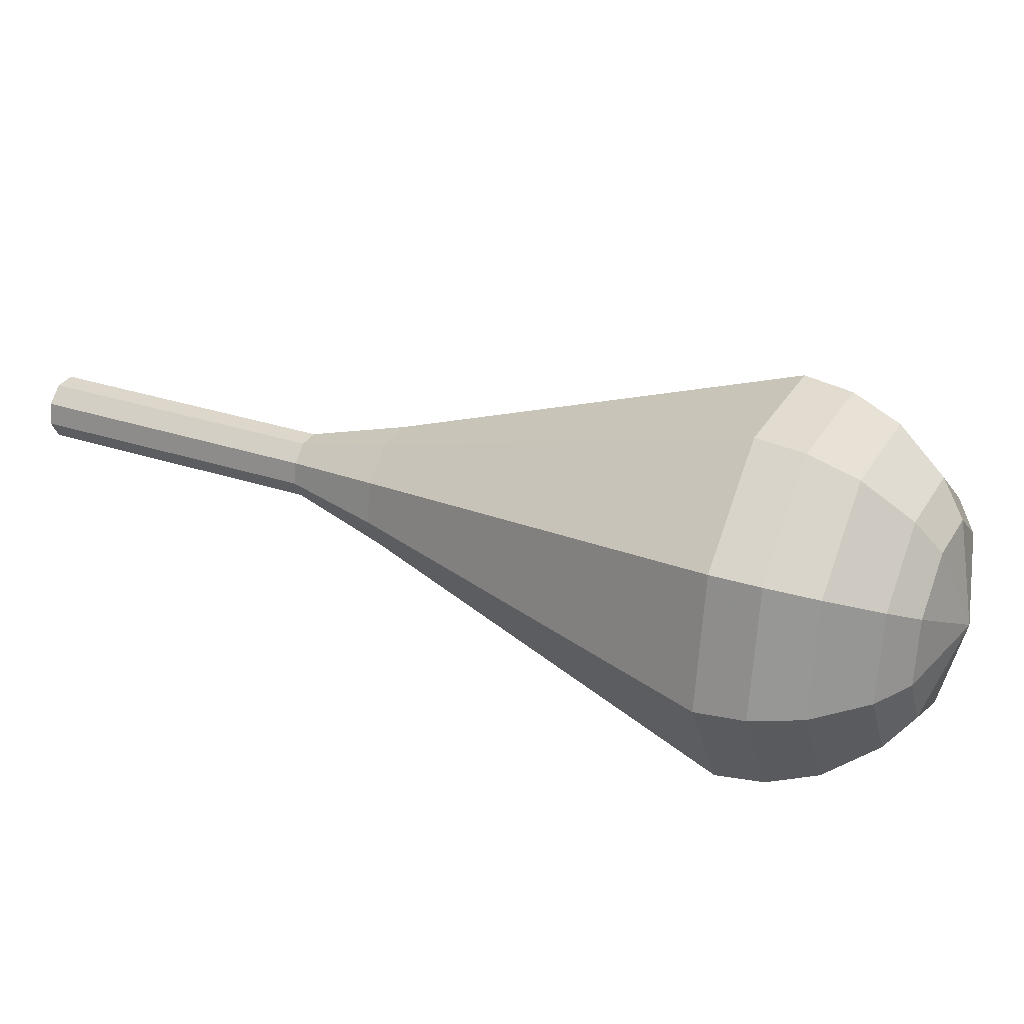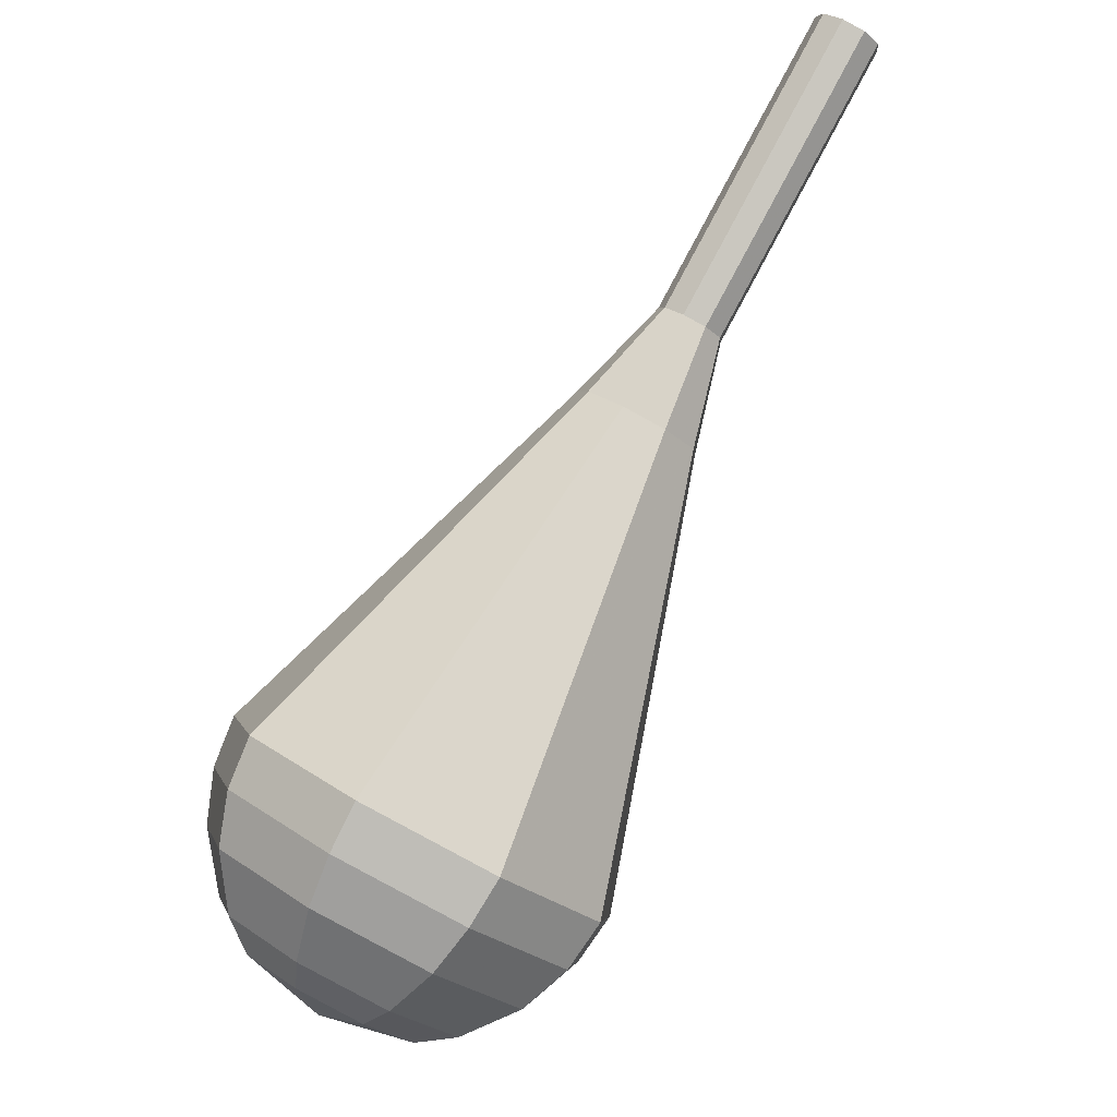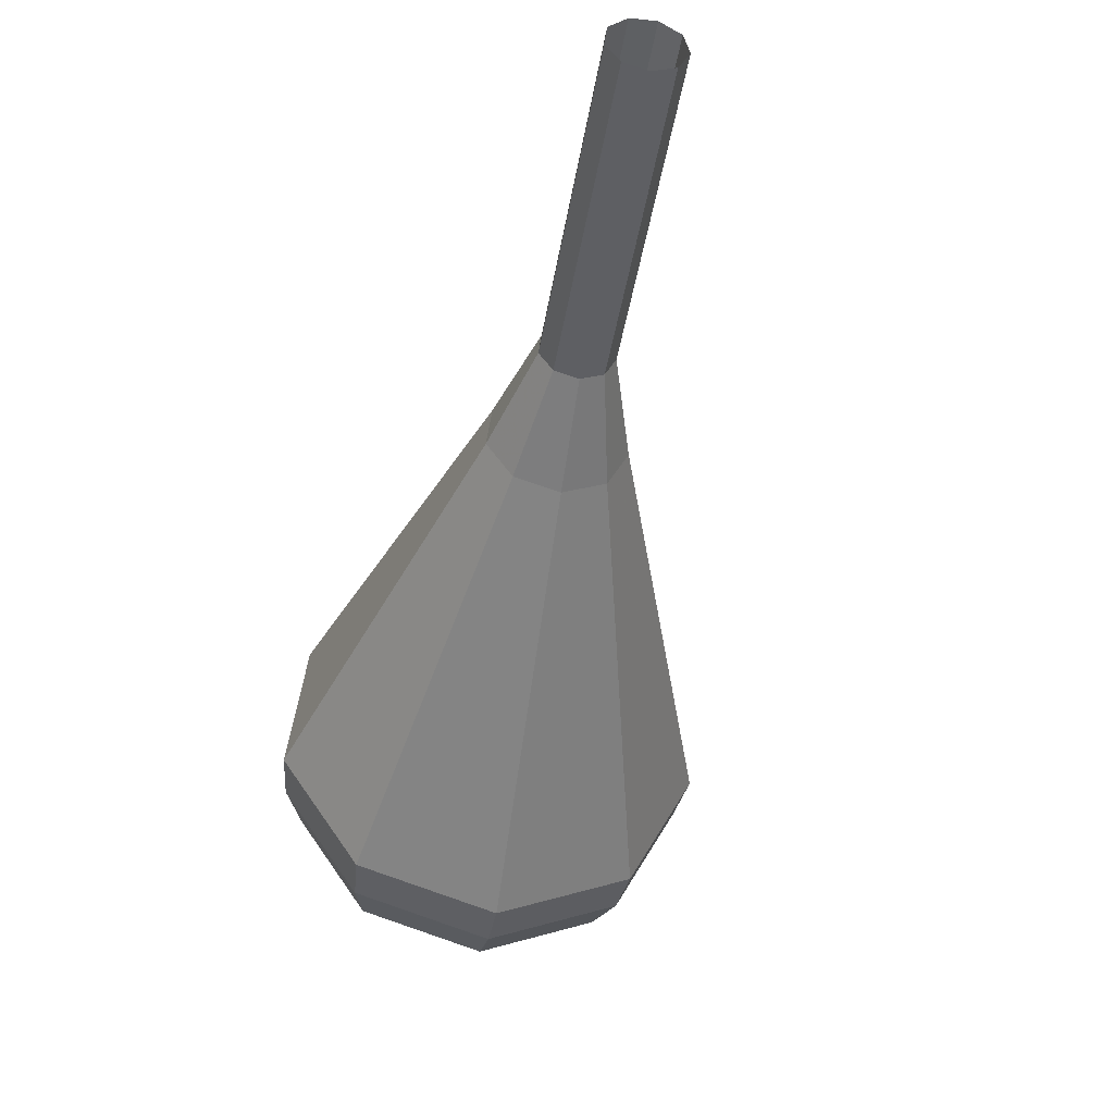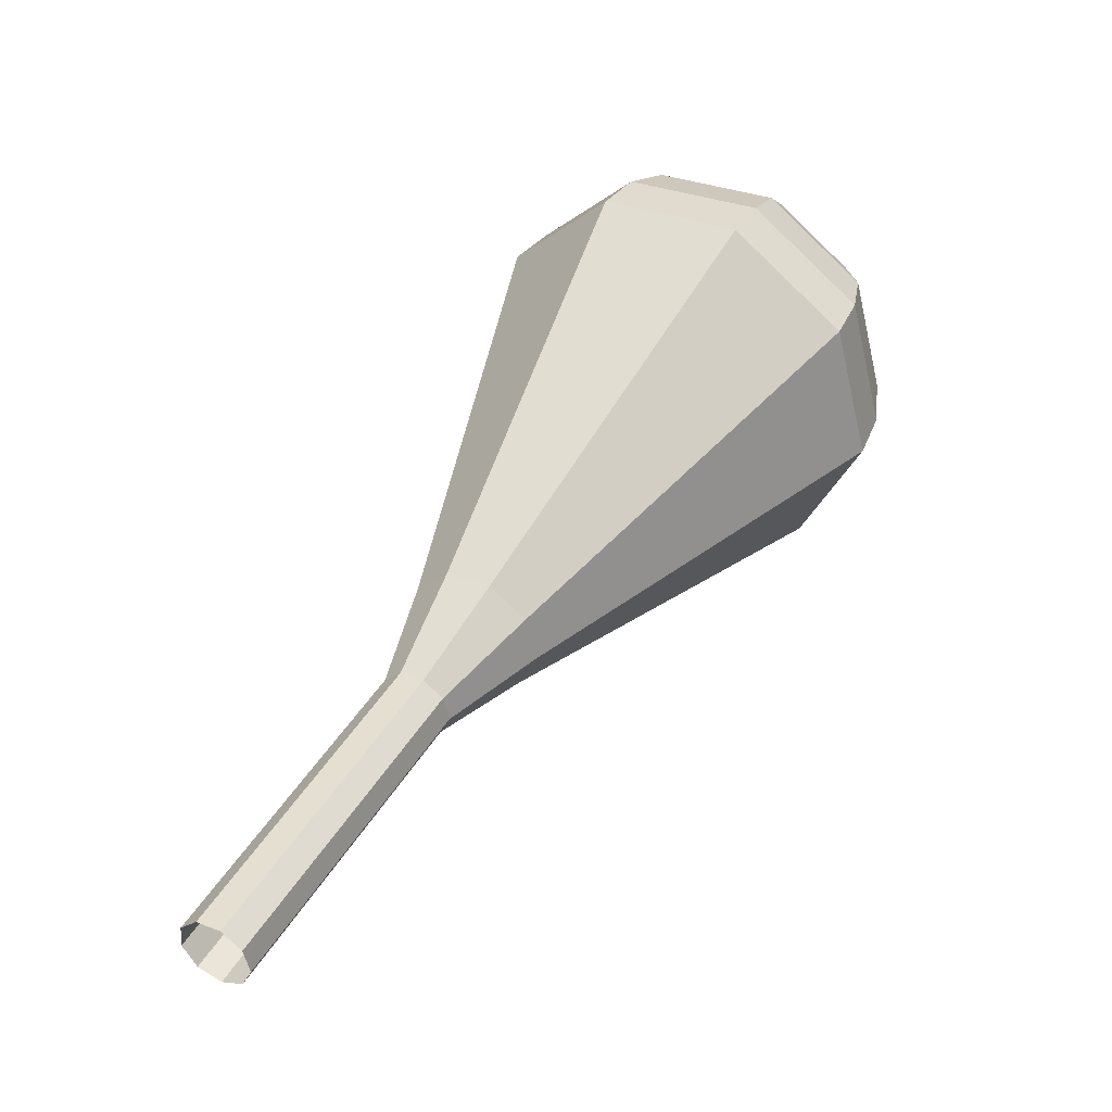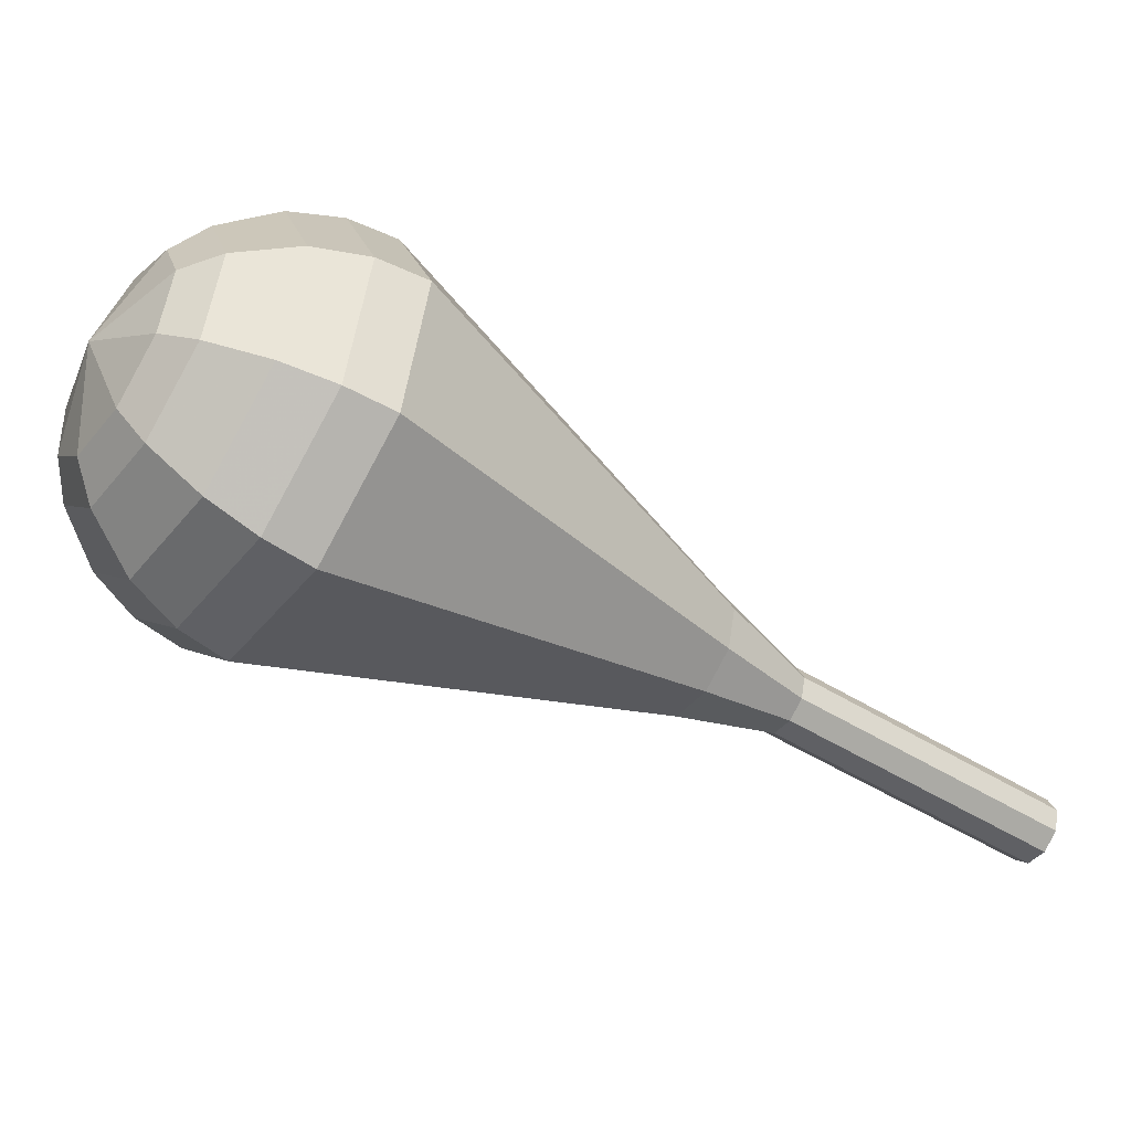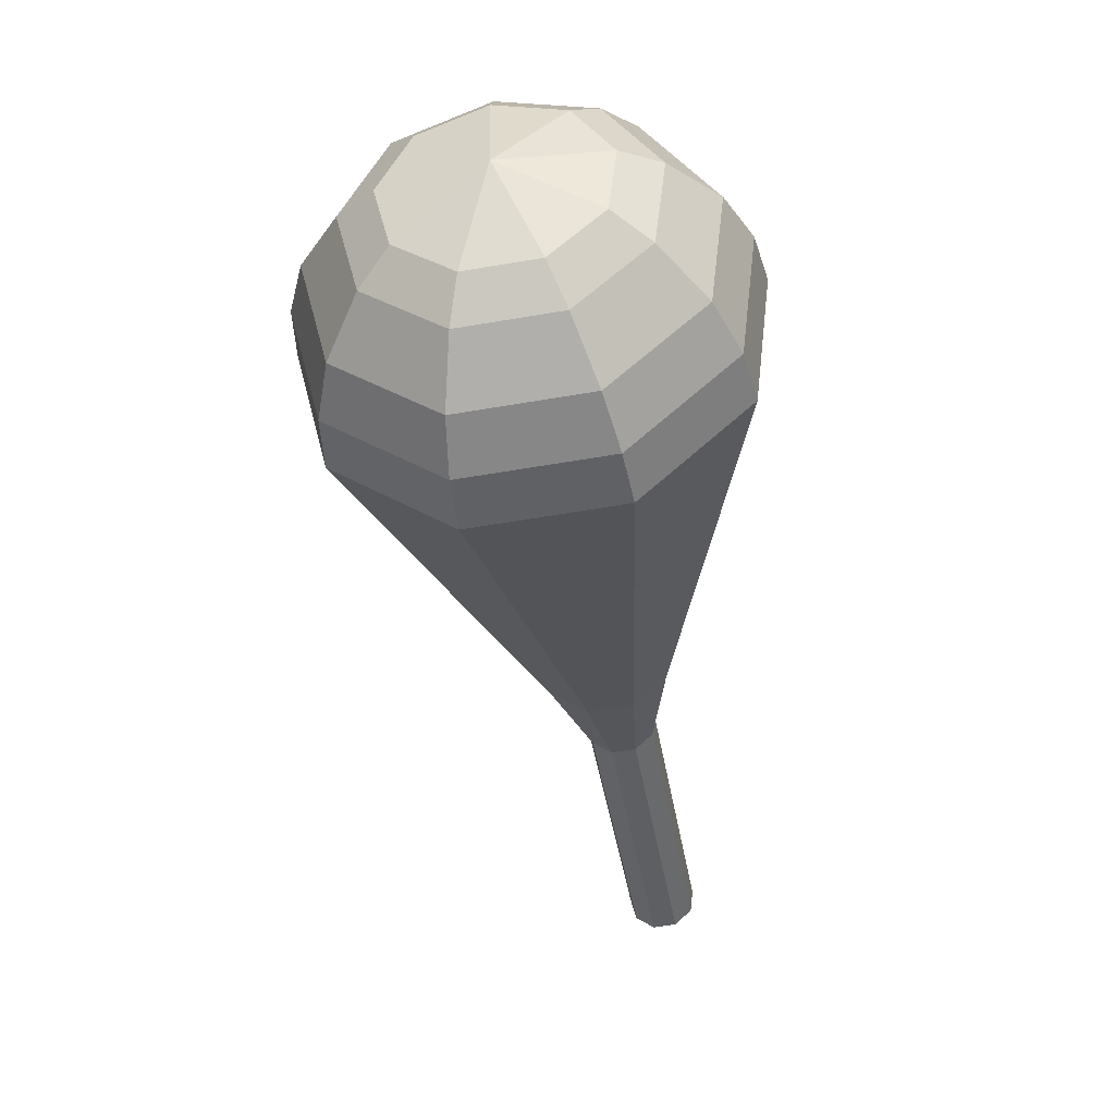
<metadata>
{"format":"obj","ext":"obj","renderer":"f3d","projection":"perspective","resolution":1024,"background":"white","views":[{"elev":-68.9,"azim":-44.0,"up":"+Y"},{"elev":57.7,"azim":82.0,"up":"+Y"},{"elev":-79.5,"azim":-133.0,"up":"+Z"},{"elev":71.0,"azim":-98.3,"up":"+Y"},{"elev":46.4,"azim":151.3,"up":"+Z"},{"elev":-5.3,"azim":69.6,"up":"+Z"}]}
</metadata>
<code>
g tube1
v NaN NaN NaN
v NaN NaN NaN
v NaN NaN NaN
v NaN NaN NaN
v NaN NaN NaN
v NaN NaN NaN
v NaN NaN NaN
v NaN NaN NaN
v NaN NaN NaN
v NaN NaN NaN
v 154.8 150.1 95.21
v 155.4 150.1 94.55
v 156 150.6 94.2
v 156.4 151.4 94.32
v 156.3 152.1 94.86
v 155.9 152.3 95.56
v 155.3 152.1 96.09
v 154.8 151.4 96.21
v 154.6 150.6 95.86
v 154.8 150.1 95.21
v 157.5 148.5 97.43
v 158.1 148.5 96.78
v 158.7 149 96.43
v 159 149.8 96.55
v 159 150.4 97.08
v 158.6 150.7 97.78
v 158 150.4 98.32
v 157.5 149.7 98.44
v 157.3 149 98.09
v 157.5 148.5 97.43
v 160.2 146.8 99.66
v 160.8 146.8 99
v 161.4 147.3 98.65
v 161.7 148.1 98.77
v 161.7 148.8 99.31
v 161.3 149 100
v 160.7 148.8 100.5
v 160.2 148.1 100.7
v 160 147.3 100.3
v 160.2 146.8 99.66
v 162.9 145.2 101.9
v 163.5 145.2 101.2
v 164.1 145.7 100.9
v 164.4 146.5 101
v 164.4 147.1 101.5
v 164 147.4 102.2
v 163.4 147.1 102.8
v 162.8 146.4 102.9
v 162.7 145.7 102.5
v 162.9 145.2 101.9
v 165 142.6 104.1
v 166 142.6 102.9
v 167.2 143.5 102.2
v 167.9 145 102.4
v 167.8 146.2 103.4
v 167 146.7 104.8
v 165.9 146.2 105.8
v 164.9 144.9 106
v 164.6 143.5 105.3
v 165 142.6 104.1
v 169 137.1 108.6
v 171.2 137.1 106
v 173.6 139.1 104.6
v 175 142.1 105.1
v 174.9 144.7 107.2
v 173.2 145.8 109.9
v 170.8 144.7 112
v 168.8 142 112.5
v 168.1 139 111.1
v 169 137.1 108.6
v 173.1 131.6 113
v 176.4 131.6 109.1
v 179.9 134.7 107
v 182.2 139.2 107.7
v 181.9 143.2 110.9
v 179.4 144.8 115.1
v 175.8 143.2 118.3
v 172.7 139.1 119
v 171.6 134.6 116.9
v 173.1 131.6 113
v 174.5 131 114.1
v 177.7 131.1 110.3
v 181.2 134 108.2
v 183.3 138.4 108.9
v 183.1 142.3 112.1
v 180.7 143.8 116.1
v 177.1 142.2 119.2
v 174.1 138.3 119.9
v 173.1 133.9 117.9
v 174.5 131 114.1
v 176.2 130.9 115.2
v 179.1 130.9 111.7
v 182.2 133.5 109.9
v 184.1 137.5 110.6
v 183.9 140.9 113.3
v 181.7 142.3 117
v 178.5 140.9 119.8
v 175.9 137.4 120.4
v 175 133.4 118.6
v 176.2 130.9 115.2
v 178.3 131.4 116.2
v 180.5 131.4 113.6
v 182.9 133.4 112.2
v 184.3 136.4 112.7
v 184.2 139.1 114.9
v 182.5 140.1 117.6
v 180.1 139 119.8
v 178.1 136.3 120.2
v 177.4 133.3 118.8
v 178.3 131.4 116.2
v 179.7 132.1 116.8
v 181.3 132.1 114.9
v 183 133.6 113.9
v 184.1 135.8 114.2
v 184 137.7 115.8
v 182.7 138.5 117.8
v 181 137.7 119.4
v 179.5 135.7 119.7
v 179 133.5 118.7
v 179.7 132.1 116.8
v 182.2 134.8 117.3
v 182.2 134.8 117.3
v 182.2 134.8 117.3
v 182.2 134.8 117.3
v 182.2 134.8 117.3
v 182.2 134.8 117.3
v 182.2 134.8 117.3
v 182.2 134.8 117.3
v 182.2 134.8 117.3
v 182.2 134.8 117.3
f 1 2 12
f 12 11 1
f 2 3 13
f 13 12 2
f 3 4 14
f 14 13 3
f 4 5 15
f 15 14 4
f 5 6 16
f 16 15 5
f 6 7 17
f 17 16 6
f 7 8 18
f 18 17 7
f 8 9 19
f 19 18 8
f 9 10 20
f 20 19 9
f 11 12 22
f 22 21 11
f 12 13 23
f 23 22 12
f 13 14 24
f 24 23 13
f 14 15 25
f 25 24 14
f 15 16 26
f 26 25 15
f 16 17 27
f 27 26 16
f 17 18 28
f 28 27 17
f 18 19 29
f 29 28 18
f 19 20 30
f 30 29 19
f 21 22 32
f 32 31 21
f 22 23 33
f 33 32 22
f 23 24 34
f 34 33 23
f 24 25 35
f 35 34 24
f 25 26 36
f 36 35 25
f 26 27 37
f 37 36 26
f 27 28 38
f 38 37 27
f 28 29 39
f 39 38 28
f 29 30 40
f 40 39 29
f 31 32 42
f 42 41 31
f 32 33 43
f 43 42 32
f 33 34 44
f 44 43 33
f 34 35 45
f 45 44 34
f 35 36 46
f 46 45 35
f 36 37 47
f 47 46 36
f 37 38 48
f 48 47 37
f 38 39 49
f 49 48 38
f 39 40 50
f 50 49 39
f 41 42 52
f 52 51 41
f 42 43 53
f 53 52 42
f 43 44 54
f 54 53 43
f 44 45 55
f 55 54 44
f 45 46 56
f 56 55 45
f 46 47 57
f 57 56 46
f 47 48 58
f 58 57 47
f 48 49 59
f 59 58 48
f 49 50 60
f 60 59 49
f 51 52 62
f 62 61 51
f 52 53 63
f 63 62 52
f 53 54 64
f 64 63 53
f 54 55 65
f 65 64 54
f 55 56 66
f 66 65 55
f 56 57 67
f 67 66 56
f 57 58 68
f 68 67 57
f 58 59 69
f 69 68 58
f 59 60 70
f 70 69 59
f 61 62 72
f 72 71 61
f 62 63 73
f 73 72 62
f 63 64 74
f 74 73 63
f 64 65 75
f 75 74 64
f 65 66 76
f 76 75 65
f 66 67 77
f 77 76 66
f 67 68 78
f 78 77 67
f 68 69 79
f 79 78 68
f 69 70 80
f 80 79 69
f 71 72 82
f 82 81 71
f 72 73 83
f 83 82 72
f 73 74 84
f 84 83 73
f 74 75 85
f 85 84 74
f 75 76 86
f 86 85 75
f 76 77 87
f 87 86 76
f 77 78 88
f 88 87 77
f 78 79 89
f 89 88 78
f 79 80 90
f 90 89 79
f 81 82 92
f 92 91 81
f 82 83 93
f 93 92 82
f 83 84 94
f 94 93 83
f 84 85 95
f 95 94 84
f 85 86 96
f 96 95 85
f 86 87 97
f 97 96 86
f 87 88 98
f 98 97 87
f 88 89 99
f 99 98 88
f 89 90 100
f 100 99 89
f 91 92 102
f 102 101 91
f 92 93 103
f 103 102 92
f 93 94 104
f 104 103 93
f 94 95 105
f 105 104 94
f 95 96 106
f 106 105 95
f 96 97 107
f 107 106 96
f 97 98 108
f 108 107 97
f 98 99 109
f 109 108 98
f 99 100 110
f 110 109 99
f 101 102 112
f 112 111 101
f 102 103 113
f 113 112 102
f 103 104 114
f 114 113 103
f 104 105 115
f 115 114 104
f 105 106 116
f 116 115 105
f 106 107 117
f 117 116 106
f 107 108 118
f 118 117 107
f 108 109 119
f 119 118 108
f 109 110 120
f 120 119 109
f 111 112 122
f 122 121 111
f 112 113 123
f 123 122 112
f 113 114 124
f 124 123 113
f 114 115 125
f 125 124 114
f 115 116 126
f 126 125 115
f 116 117 127
f 127 126 116
f 117 118 128
f 128 127 117
f 118 119 129
f 129 128 118
f 119 120 130
f 130 129 119

</code>
